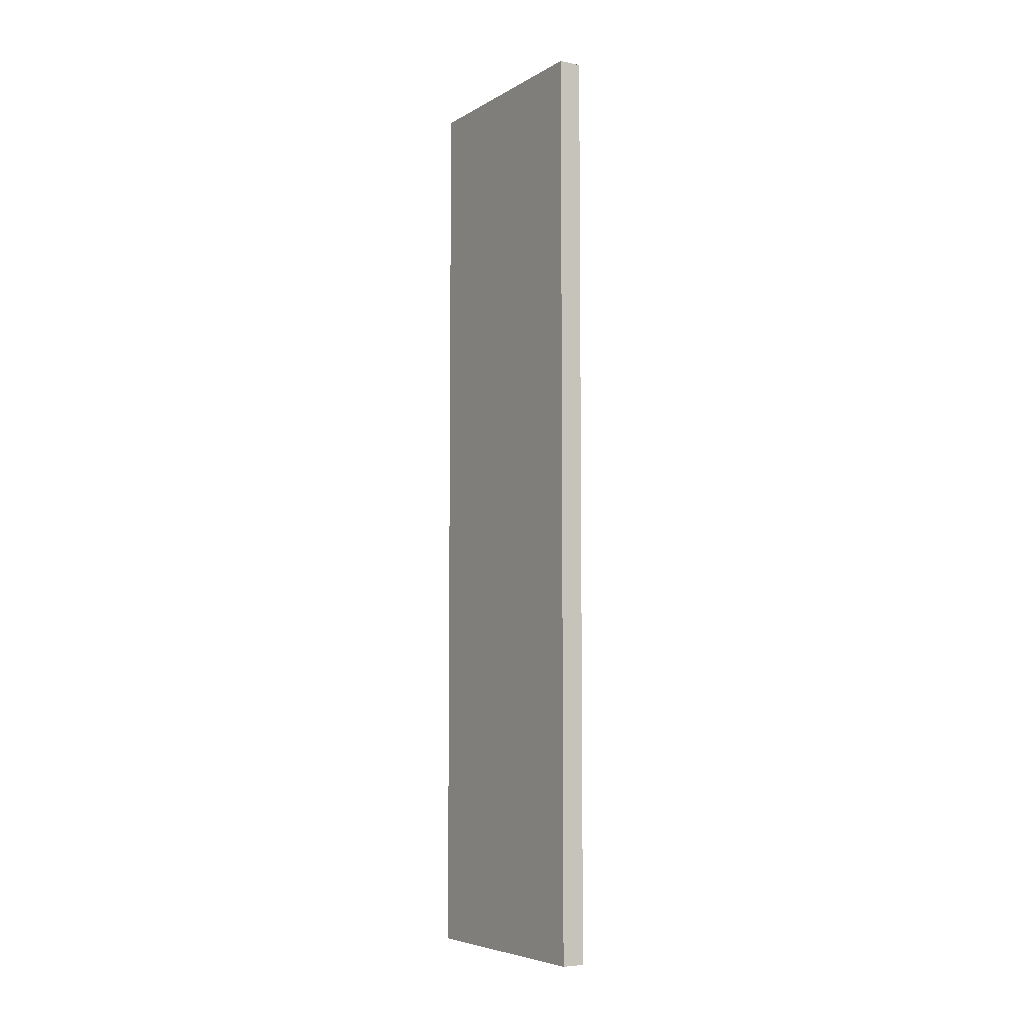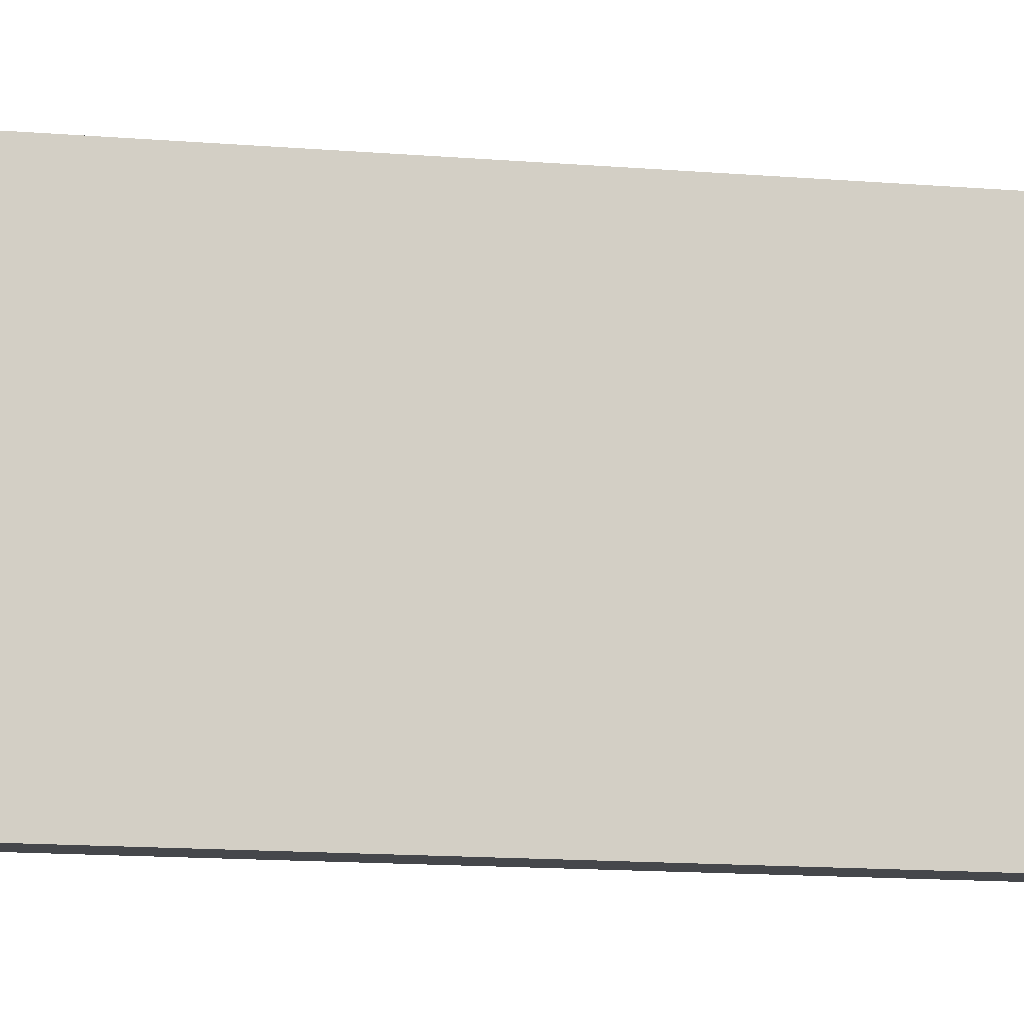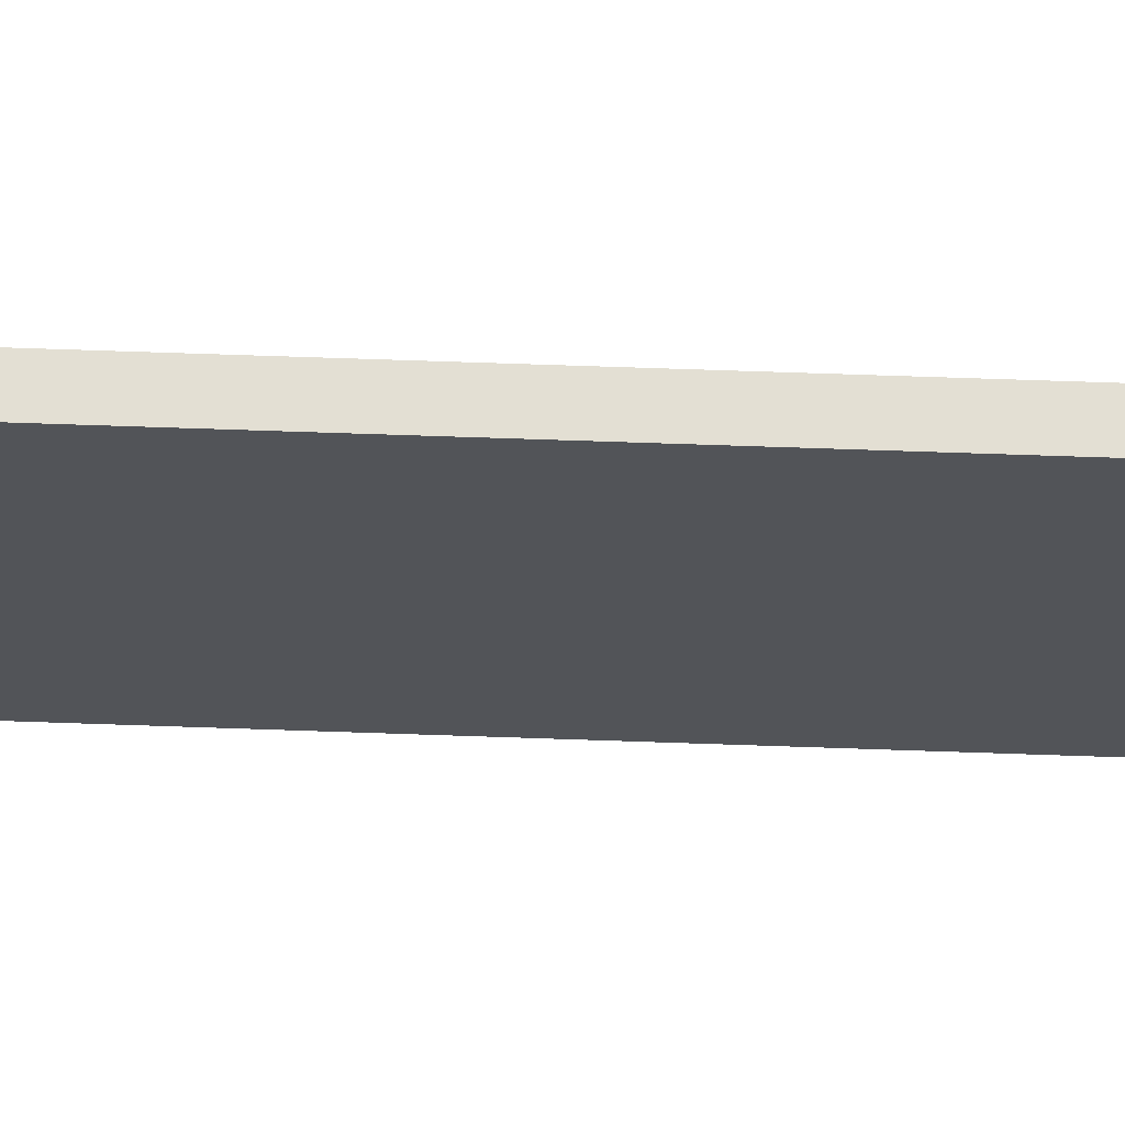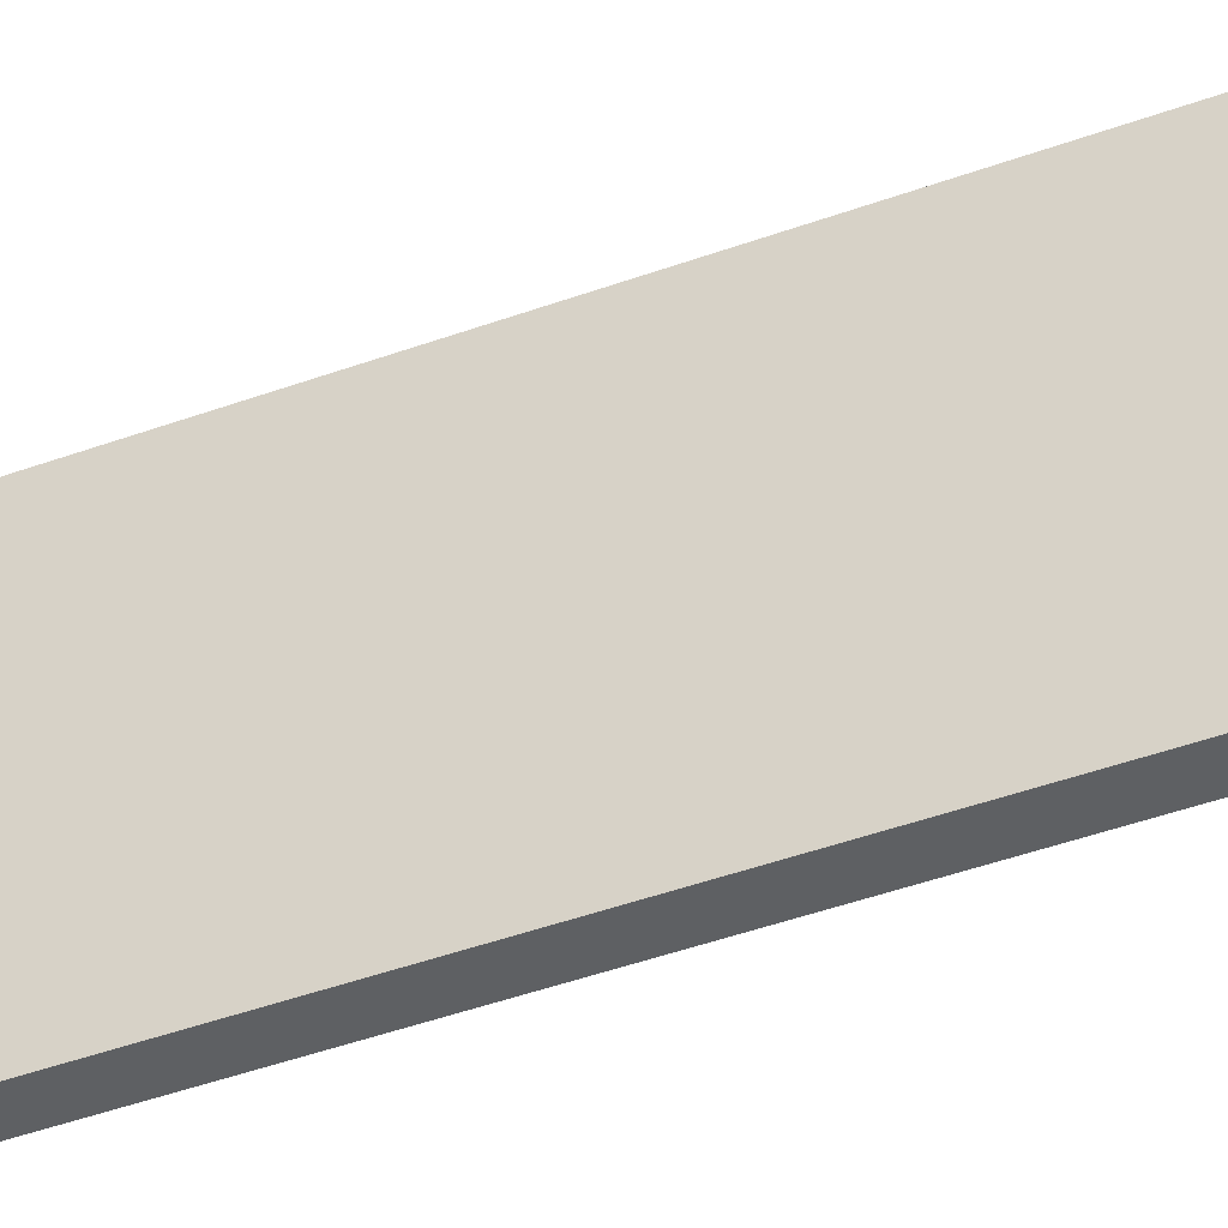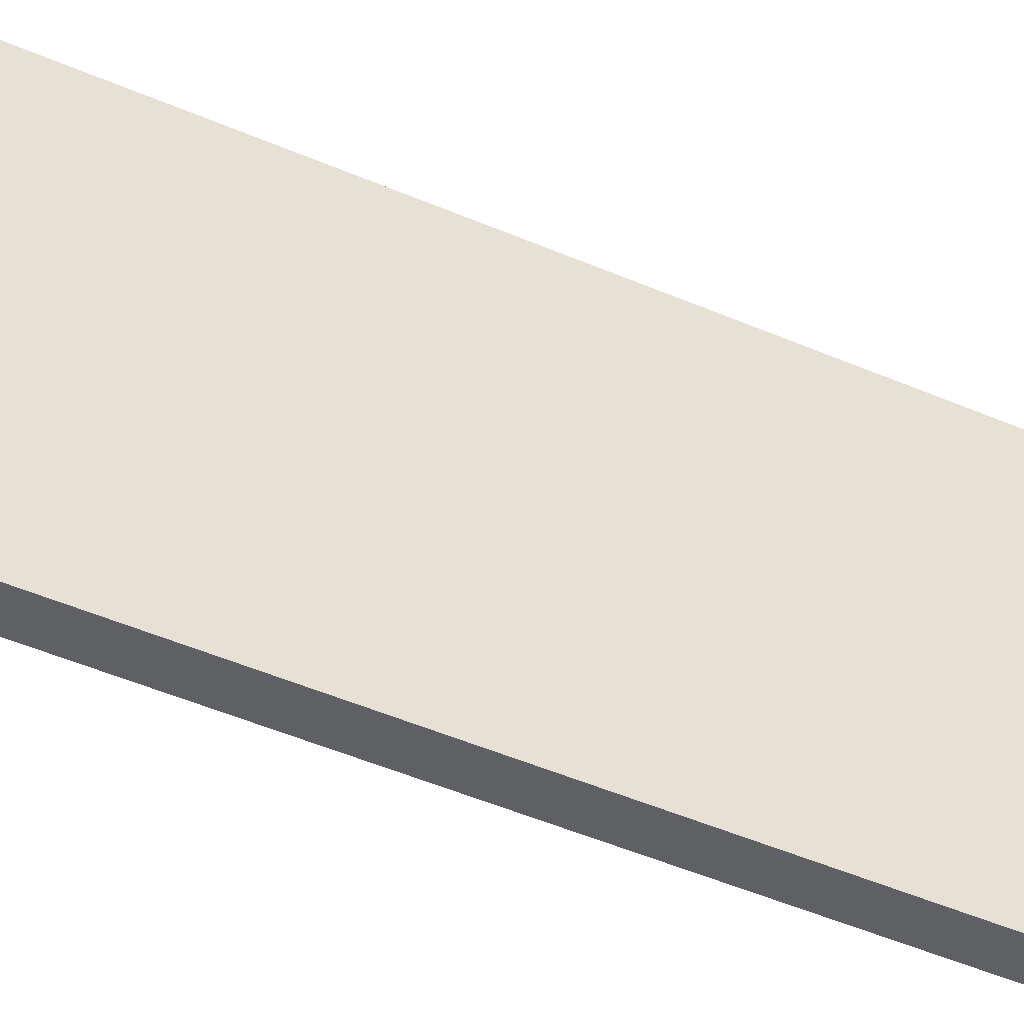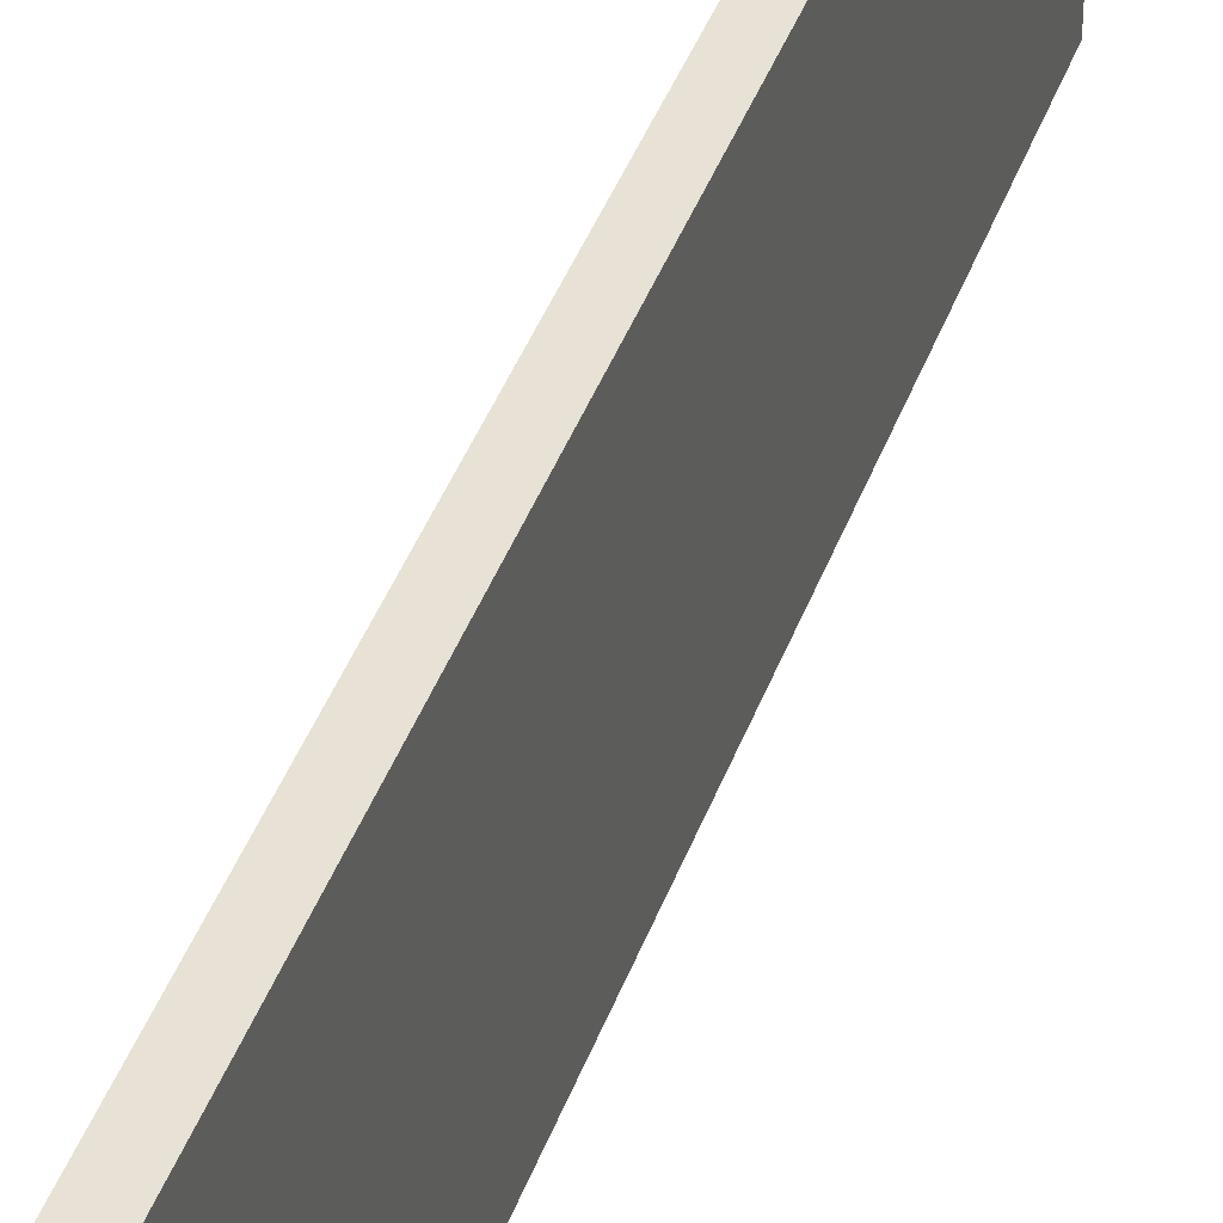
<metadata>
{"format":"obj","ext":"obj","renderer":"f3d","projection":"perspective","resolution":1024,"background":"white","views":[{"elev":-6.0,"azim":148.3,"up":"+Z"},{"elev":-10.6,"azim":76.5,"up":"+Y"},{"elev":67.1,"azim":-88.0,"up":"+Y"},{"elev":-42.7,"azim":-66.3,"up":"+Y"},{"elev":-42.3,"azim":-118.2,"up":"+Y"},{"elev":40.1,"azim":18.5,"up":"+Y"}]}
</metadata>
<code>
o wall4_Cube.004
v -20.5 0 20
v -20.5 0 -20
v -19.5 0 -20
v -19.5 0 20
v -20.5 10 20
v -20.5 10 -20
v -19.5 10 -20
v -19.5 10 20
f 5 6 1
f 6 7 3
f 7 8 4
f 8 5 1
f 1 2 3
f 8 7 6
f 6 2 1
f 2 6 3
f 3 7 4
f 4 8 1
f 4 1 3
f 5 8 6

</code>
